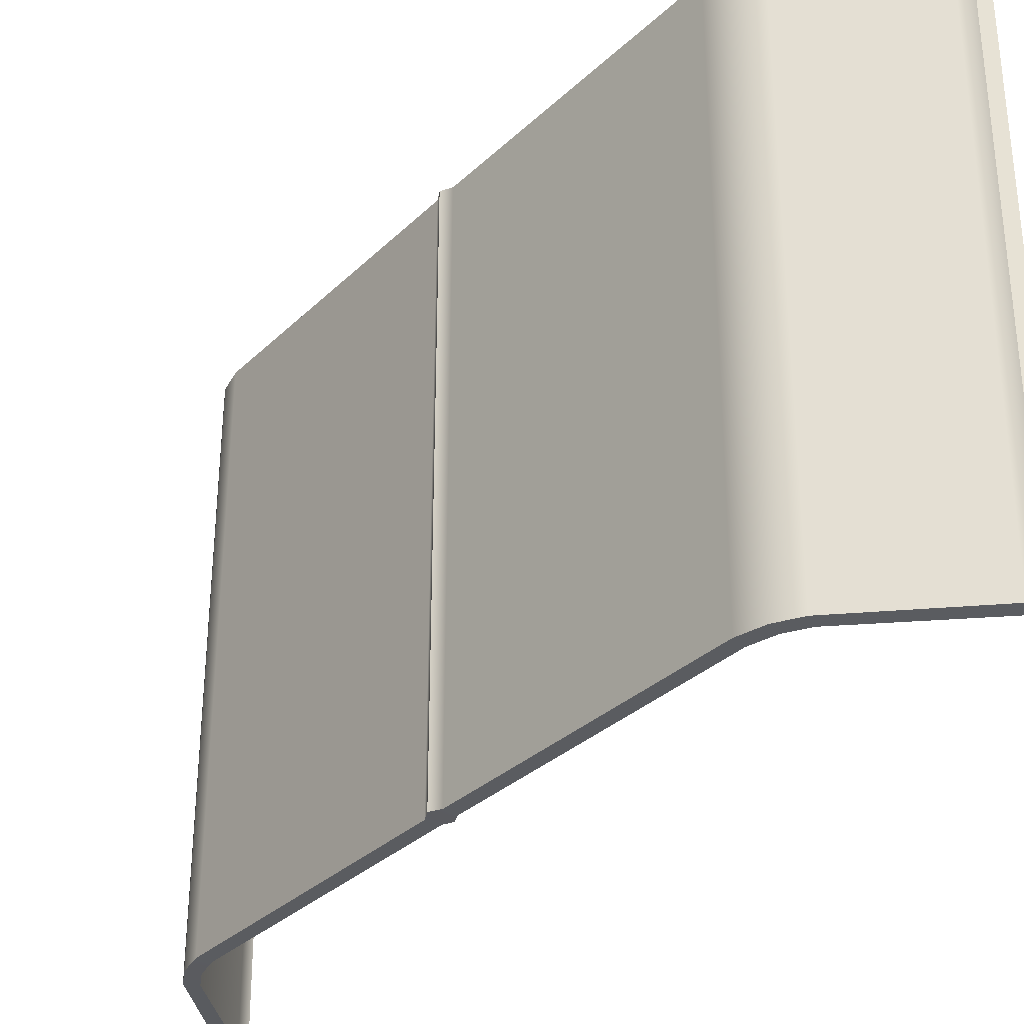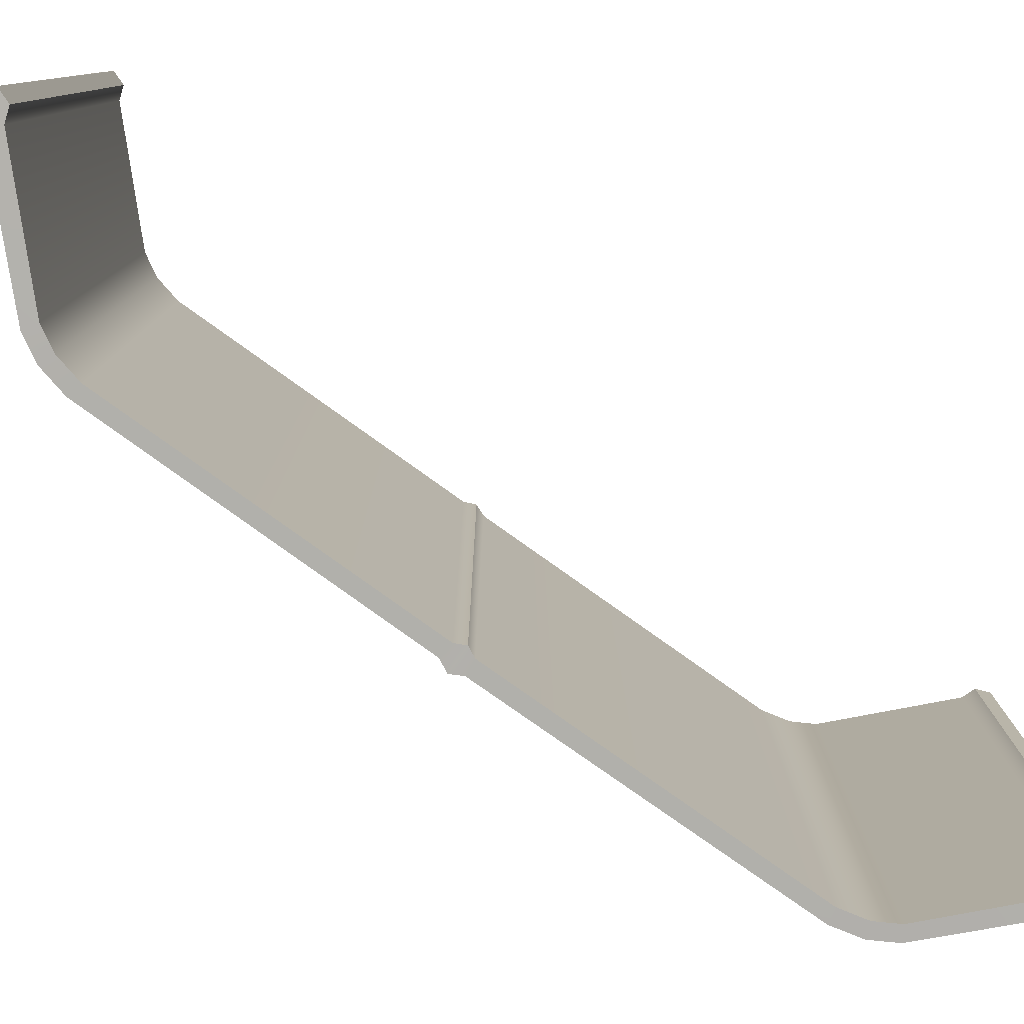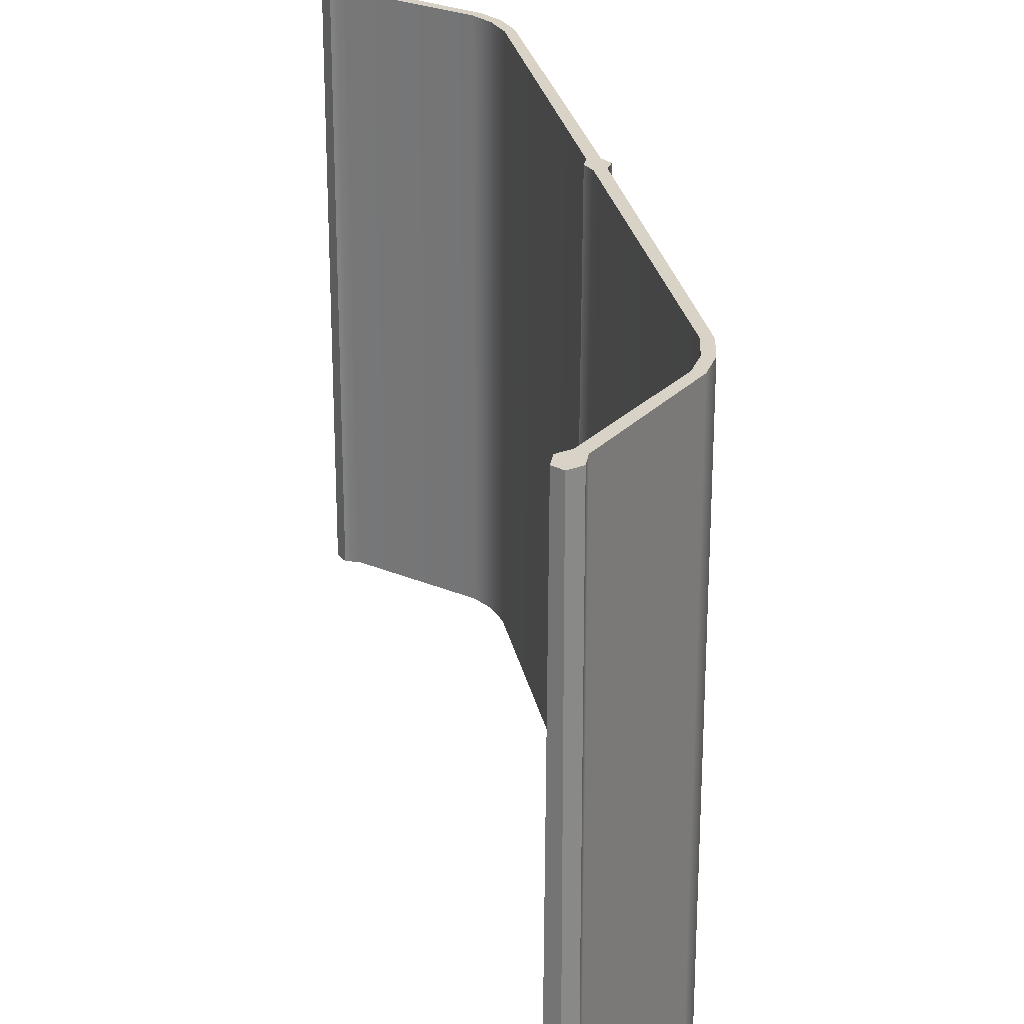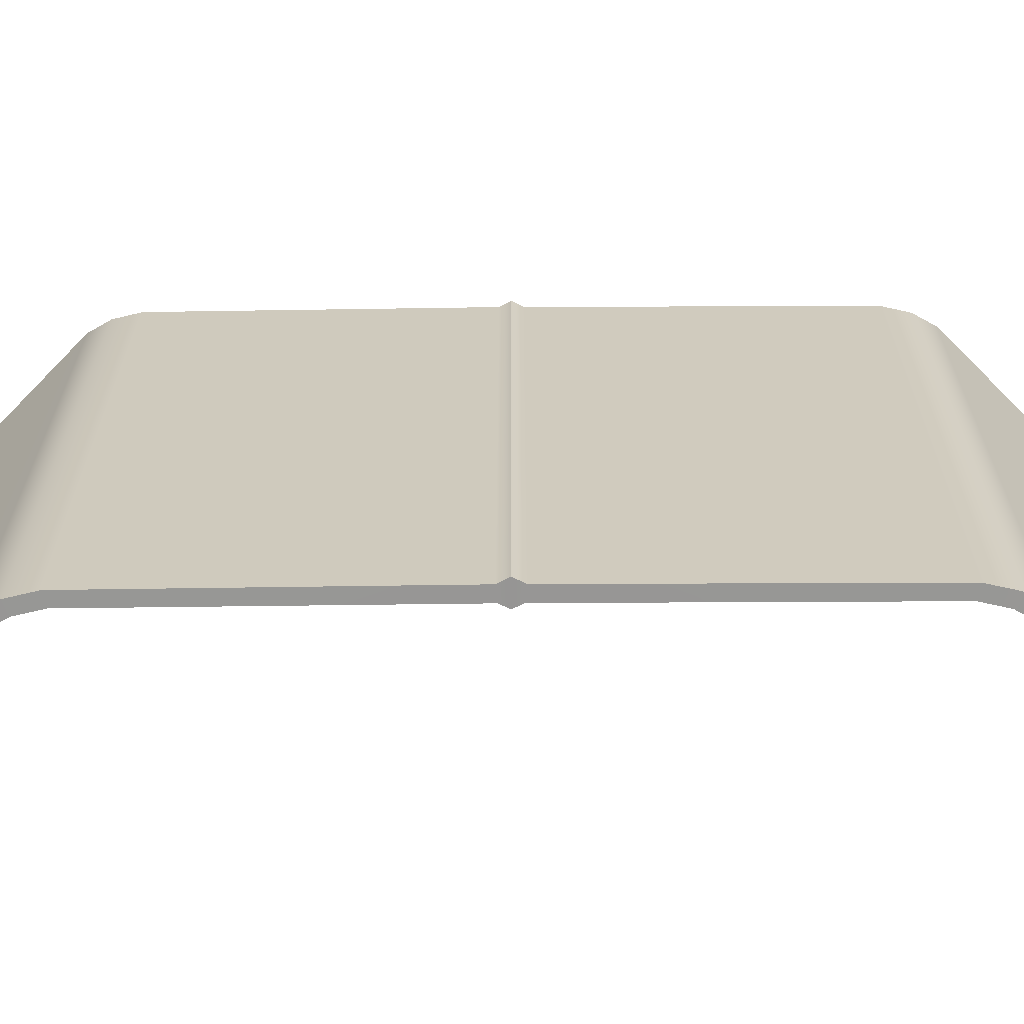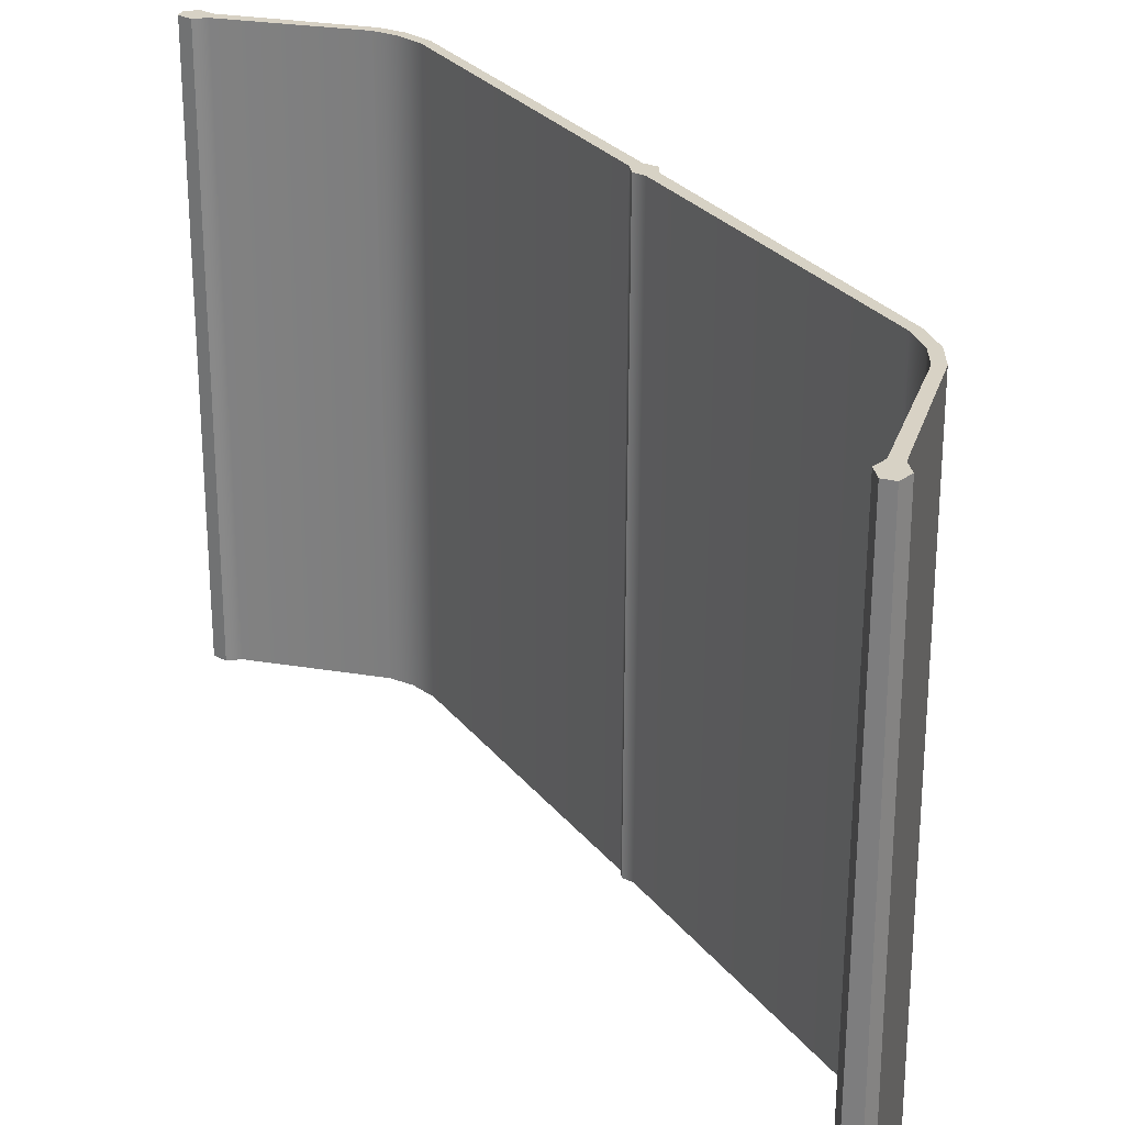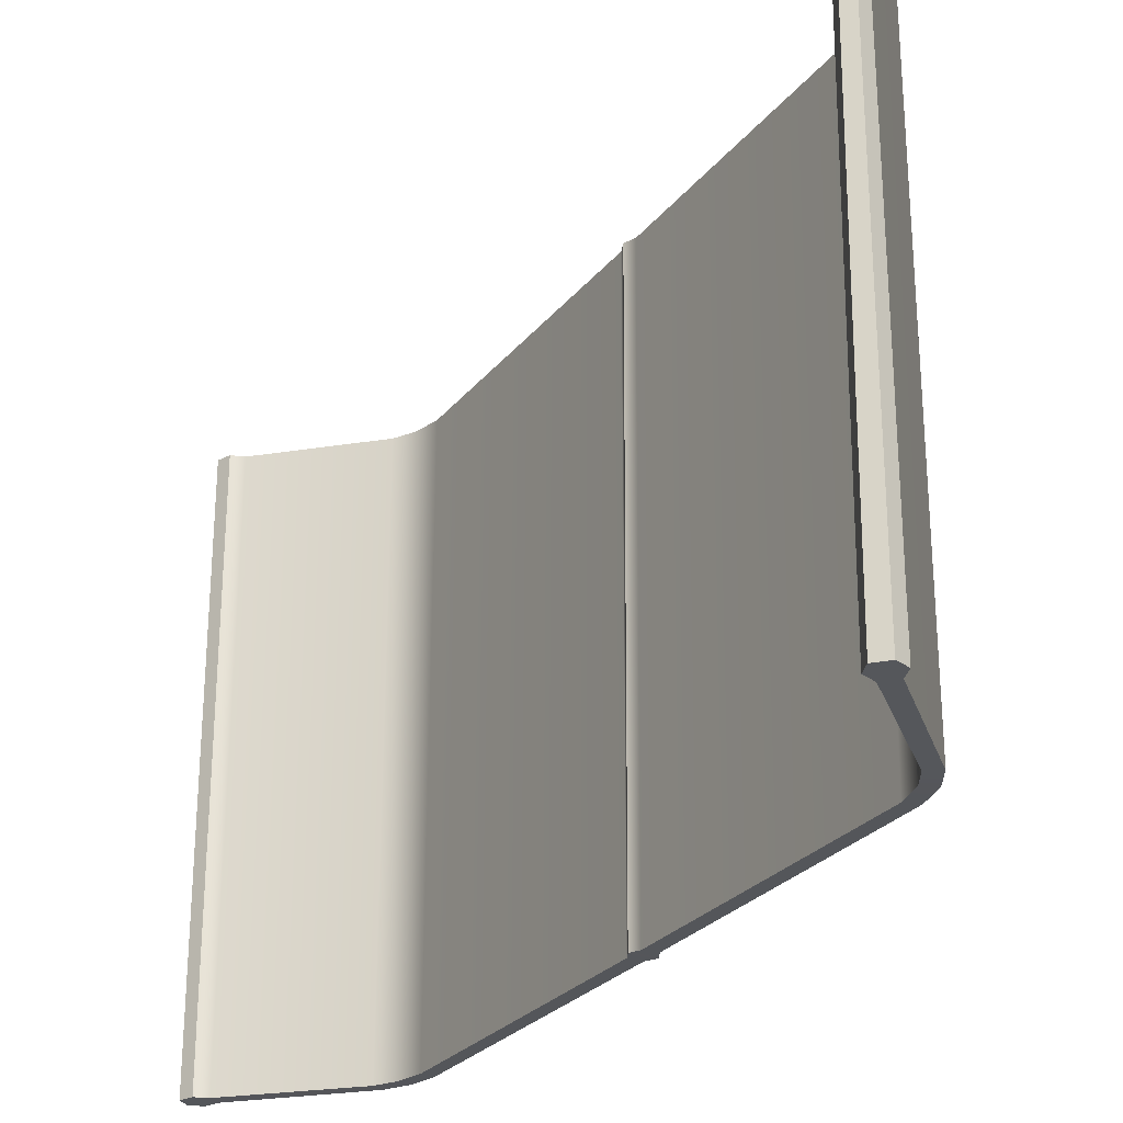
<metadata>
{"format":"obj","ext":"obj","renderer":"f3d","projection":"perspective","resolution":1024,"background":"white","views":[{"elev":-32.6,"azim":142.3,"up":"+Y"},{"elev":-79.9,"azim":-125.5,"up":"+Y"},{"elev":27.9,"azim":-11.5,"up":"+Y"},{"elev":-66.4,"azim":90.5,"up":"+Y"},{"elev":27.5,"azim":-29.7,"up":"+Y"},{"elev":-26.4,"azim":-29.4,"up":"+Y"}]}
</metadata>
<code>
g ENV_sideWall_Col_MO
v 33.81 4.307 -34.52
v 34.17 66.34 -1.218
v 33.93 4.329 -1.04
v 34.11 66.37 -34.54
v 33.14 4.305 -37.32
v 33.42 66.37 -37.44
v 34.11 66.37 -34.54
v 35.36 66.34 -1.188
v 34.17 66.34 -1.218
v 35.14 66.36 -34.85
v 33.42 66.37 -37.44
v 34.44 66.36 -37.83
v 22.5 66.39 -50.62
v 32.12 66.37 -39.74
v 21.71 66.39 -49.72
v 33.05 66.36 -40.25
v 33.42 66.37 -37.44
v 34.44 66.36 -37.83
v 21.71 66.39 -49.72
v 31.88 4.306 -39.55
v 21.43 4.322 -49.58
v 32.12 66.37 -39.74
v 33.42 66.37 -37.44
v 33.14 4.305 -37.32
v 35.36 66.34 -1.188
v 35.3 4.356 -34.86
v 35.47 4.366 -1.194
v 35.14 66.36 -34.85
v 34.58 4.355 -37.89
v 34.44 66.36 -37.83
v 33.18 4.355 -40.35
v 22.5 66.39 -50.62
v 22.64 4.361 -50.7
v 33.05 66.36 -40.25
v 34.44 66.36 -37.83
v 34.58 4.355 -37.89
v 20.51 66.39 -52.59
v 19.71 66.39 -51.69
v 19.44 4.325 -51.55
v 20.65 4.364 -52.67
v 22.5 66.39 -50.62
v 21.95 66.38 -52.12
v 22.09 4.358 -52.2
v 22.64 4.361 -50.7
v 21.43 4.322 -49.58
v 20 4.327 -50.08
v 20.28 66.4 -50.21
v 21.71 66.39 -49.72
v 21.71 66.39 -49.72
v 21.95 66.38 -52.12
v 22.5 66.39 -50.62
v 20.28 66.4 -50.21
v 20.51 66.39 -52.59
v 19.71 66.39 -51.69
v 20 4.327 -50.08
v 19.44 4.325 -51.55
v 19.71 66.39 -51.69
v 20.28 66.4 -50.21
v 21.95 66.38 -52.12
v 20.51 66.39 -52.59
v 20.65 4.364 -52.67
v 22.09 4.358 -52.2
v 33.81 4.307 34.52
v 33.93 4.329 1.04
v 34.17 66.34 1.218
v 34.11 66.37 34.54
v 33.14 4.305 37.32
v 33.42 66.37 37.44
v 34.11 66.37 34.54
v 34.17 66.34 1.218
v 35.36 66.34 1.188
v 35.14 66.36 34.85
v 33.42 66.37 37.44
v 34.44 66.36 37.83
v 22.5 66.39 50.62
v 21.71 66.39 49.72
v 32.12 66.37 39.74
v 33.05 66.36 40.25
v 33.42 66.37 37.44
v 34.44 66.36 37.83
v 21.71 66.39 49.72
v 21.43 4.322 49.58
v 31.88 4.306 39.55
v 32.12 66.37 39.74
v 33.42 66.37 37.44
v 33.14 4.305 37.32
v 35.36 66.34 1.188
v 35.47 4.366 1.194
v 35.3 4.356 34.86
v 35.14 66.36 34.85
v 34.58 4.355 37.89
v 34.44 66.36 37.83
v 33.18 4.355 40.35
v 22.64 4.361 50.7
v 22.5 66.39 50.62
v 33.05 66.36 40.25
v 34.44 66.36 37.83
v 34.58 4.355 37.89
v 20.51 66.39 52.59
v 20.65 4.364 52.67
v 19.44 4.325 51.55
v 19.71 66.39 51.69
v 22.5 66.39 50.62
v 22.64 4.361 50.7
v 22.09 4.358 52.2
v 21.95 66.38 52.12
v 21.43 4.322 49.58
v 21.71 66.39 49.72
v 20.28 66.4 50.21
v 20 4.327 50.08
v 21.71 66.39 49.72
v 22.5 66.39 50.62
v 21.95 66.38 52.12
v 20.28 66.4 50.21
v 20.51 66.39 52.59
v 19.71 66.39 51.69
v 20 4.327 50.08
v 20.28 66.4 50.21
v 19.71 66.39 51.69
v 19.44 4.325 51.55
v 21.95 66.38 52.12
v 22.09 4.358 52.2
v 20.65 4.364 52.67
v 20.51 66.39 52.59
v 34.17 66.34 -1.218
v 33.66 66.34 0
v 33.43 4.331 0
v 33.93 4.329 -1.04
v 33.93 4.329 -1.04
v 36.1 4.369 0
v 35.47 4.366 -1.194
v 33.43 4.331 0
v 35.47 4.366 1.194
v 33.93 4.329 1.04
v 35.47 4.366 -1.194
v 36.1 4.369 0
v 35.99 66.34 0
v 35.36 66.34 -1.188
v 35.36 66.34 -1.188
v 33.66 66.34 0
v 34.17 66.34 -1.218
v 35.99 66.34 0
v 34.17 66.34 1.218
v 35.36 66.34 1.188
v 35.36 66.34 1.188
v 35.99 66.34 0
v 36.1 4.369 0
v 35.47 4.366 1.194
v 33.93 4.329 1.04
v 33.43 4.331 0
v 33.66 66.34 0
v 34.17 66.34 1.218
v 33.93 4.329 -1.04
v 35.47 4.366 -1.194
v 35.3 4.356 -34.86
v 33.81 4.307 -34.52
v 33.81 4.307 -34.52
v 35.3 4.356 -34.86
v 34.58 4.355 -37.89
v 33.14 4.305 -37.32
v 33.14 4.305 -37.32
v 34.58 4.355 -37.89
v 33.18 4.355 -40.35
v 31.88 4.306 -39.55
v 31.88 4.306 -39.55
v 33.18 4.355 -40.35
v 22.64 4.361 -50.7
v 21.43 4.322 -49.58
v 21.43 4.322 -49.58
v 22.64 4.361 -50.7
v 22.09 4.358 -52.2
v 20 4.327 -50.08
v 20 4.327 -50.08
v 22.09 4.358 -52.2
v 20.65 4.364 -52.67
v 19.44 4.325 -51.55
v 33.81 4.307 34.52
v 35.3 4.356 34.86
v 35.47 4.366 1.194
v 33.93 4.329 1.04
v 33.14 4.305 37.32
v 34.58 4.355 37.89
v 35.3 4.356 34.86
v 33.81 4.307 34.52
v 31.88 4.306 39.55
v 33.18 4.355 40.35
v 34.58 4.355 37.89
v 33.14 4.305 37.32
v 21.43 4.322 49.58
v 22.64 4.361 50.7
v 33.18 4.355 40.35
v 31.88 4.306 39.55
v 20 4.327 50.08
v 22.09 4.358 52.2
v 22.64 4.361 50.7
v 21.43 4.322 49.58
v 19.44 4.325 51.55
v 20.65 4.364 52.67
v 22.09 4.358 52.2
v 20 4.327 50.08
g ENV_sideWall_Col_MO_0
f 3 2 1
f 2 4 1
f 1 4 5
f 4 6 5
f 9 8 7
f 8 10 7
f 7 10 11
f 10 12 11
f 15 14 13
f 14 16 13
f 14 17 16
f 17 18 16
f 21 20 19
f 20 22 19
f 23 22 20
f 24 23 20
f 27 26 25
f 26 28 25
f 26 29 28
f 29 30 28
f 33 32 31
f 32 34 31
f 31 34 35
f 36 31 35
f 39 38 37
f 40 39 37
f 43 42 41
f 44 43 41
f 47 46 45
f 48 47 45
f 51 50 49
f 50 52 49
f 50 53 52
f 53 54 52
f 57 56 55
f 58 57 55
f 61 60 59
f 62 61 59
f 65 64 63
f 66 65 63
f 66 63 67
f 68 66 67
f 71 70 69
f 72 71 69
f 72 69 73
f 74 72 73
f 77 76 75
f 78 77 75
f 79 77 78
f 80 79 78
f 83 82 81
f 84 83 81
f 84 85 83
f 85 86 83
f 89 88 87
f 90 89 87
f 91 89 90
f 92 91 90
f 95 94 93
f 96 95 93
f 96 93 97
f 93 98 97
f 101 100 99
f 102 101 99
f 105 104 103
f 106 105 103
f 109 108 107
f 110 109 107
f 113 112 111
f 114 113 111
f 115 113 114
f 116 115 114
f 119 118 117
f 120 119 117
f 123 122 121
f 124 123 121
f 127 126 125
f 128 127 125
f 131 130 129
f 130 132 129
f 132 130 133
f 134 132 133
f 137 136 135
f 138 137 135
f 141 140 139
f 140 142 139
f 142 140 143
f 144 142 143
f 147 146 145
f 148 147 145
f 151 150 149
f 152 151 149
f 155 154 153
f 156 155 153
f 159 158 157
f 160 159 157
f 163 162 161
f 164 163 161
f 167 166 165
f 168 167 165
f 171 170 169
f 172 171 169
f 175 174 173
f 176 175 173
f 179 178 177
f 180 179 177
f 183 182 181
f 184 183 181
f 187 186 185
f 188 187 185
f 191 190 189
f 192 191 189
f 195 194 193
f 196 195 193
f 199 198 197
f 200 199 197

</code>
